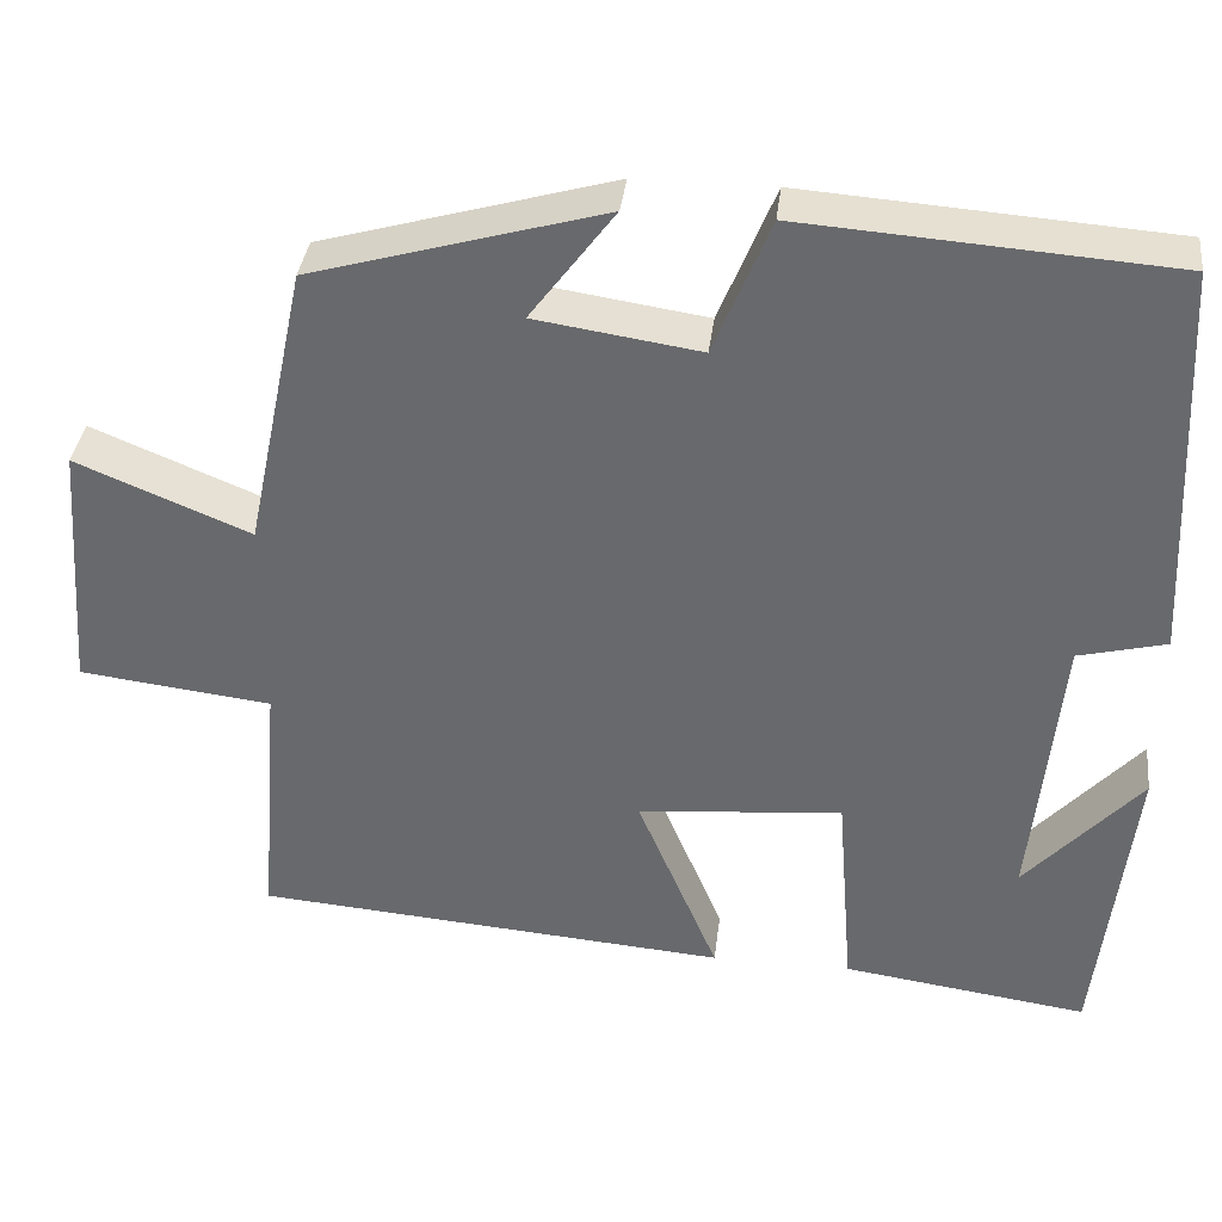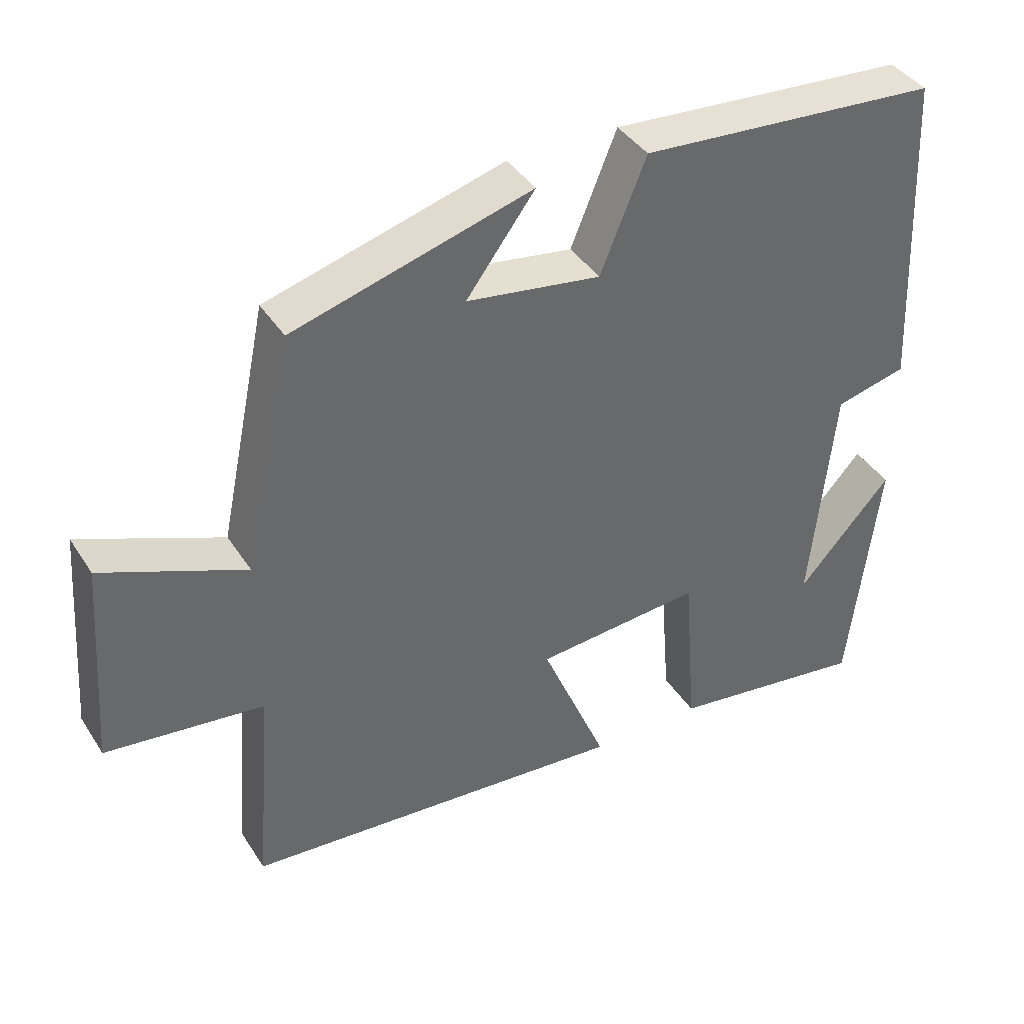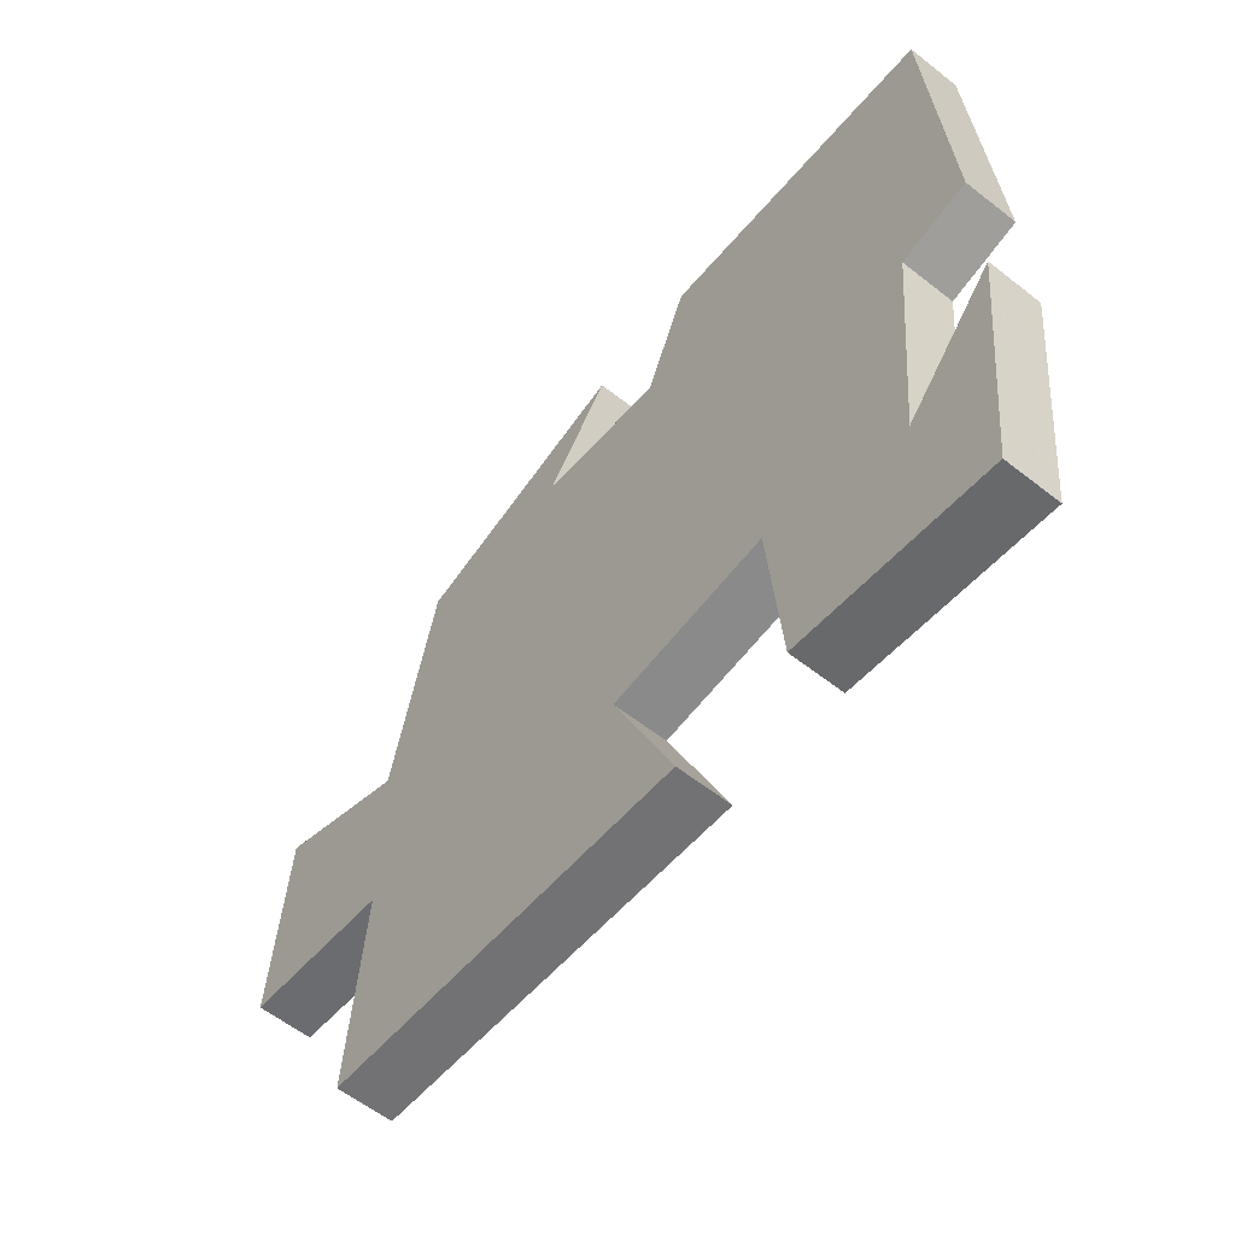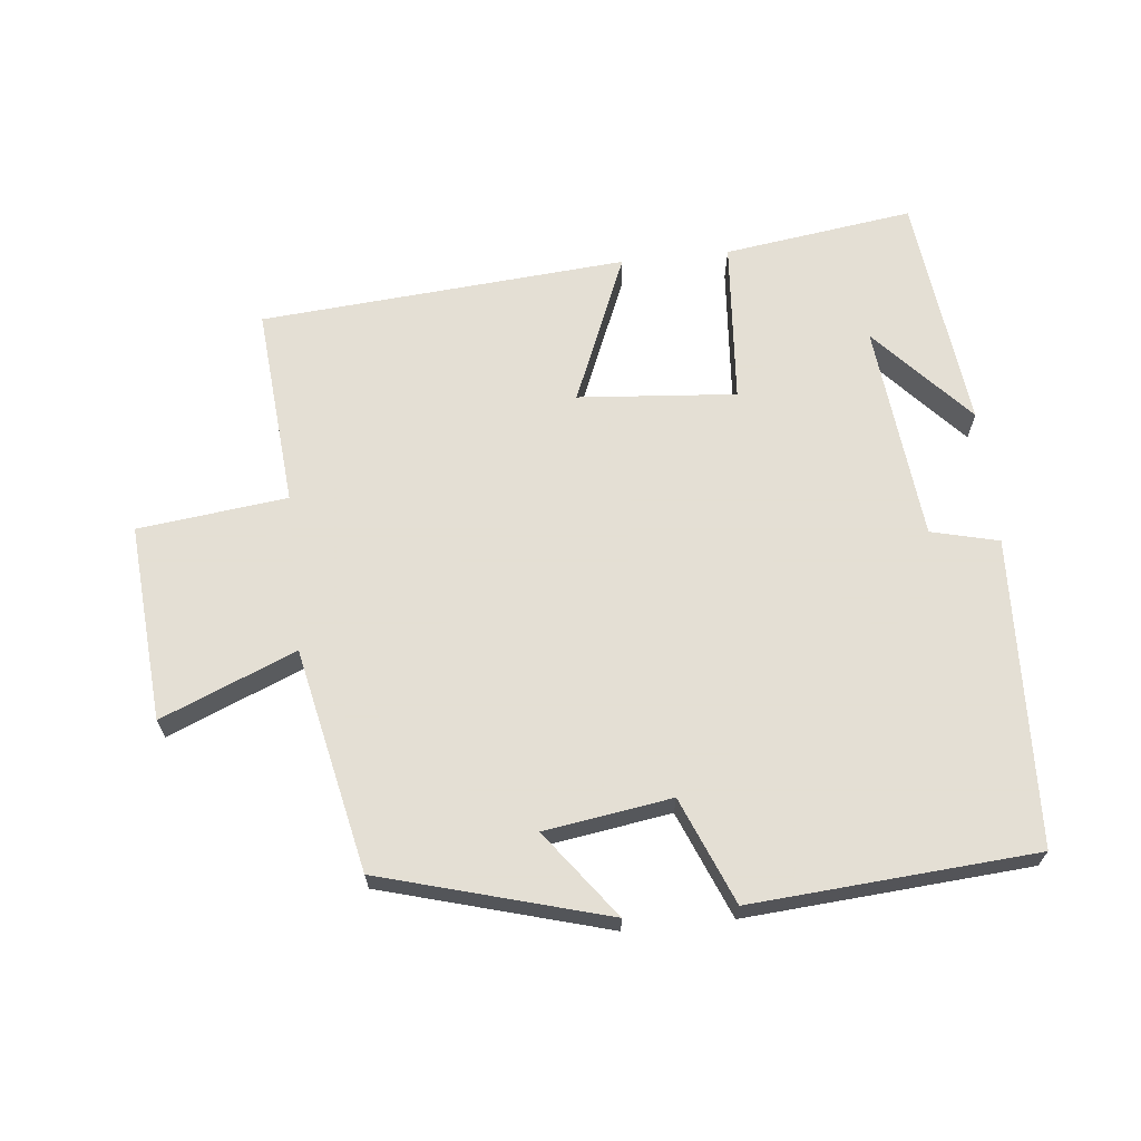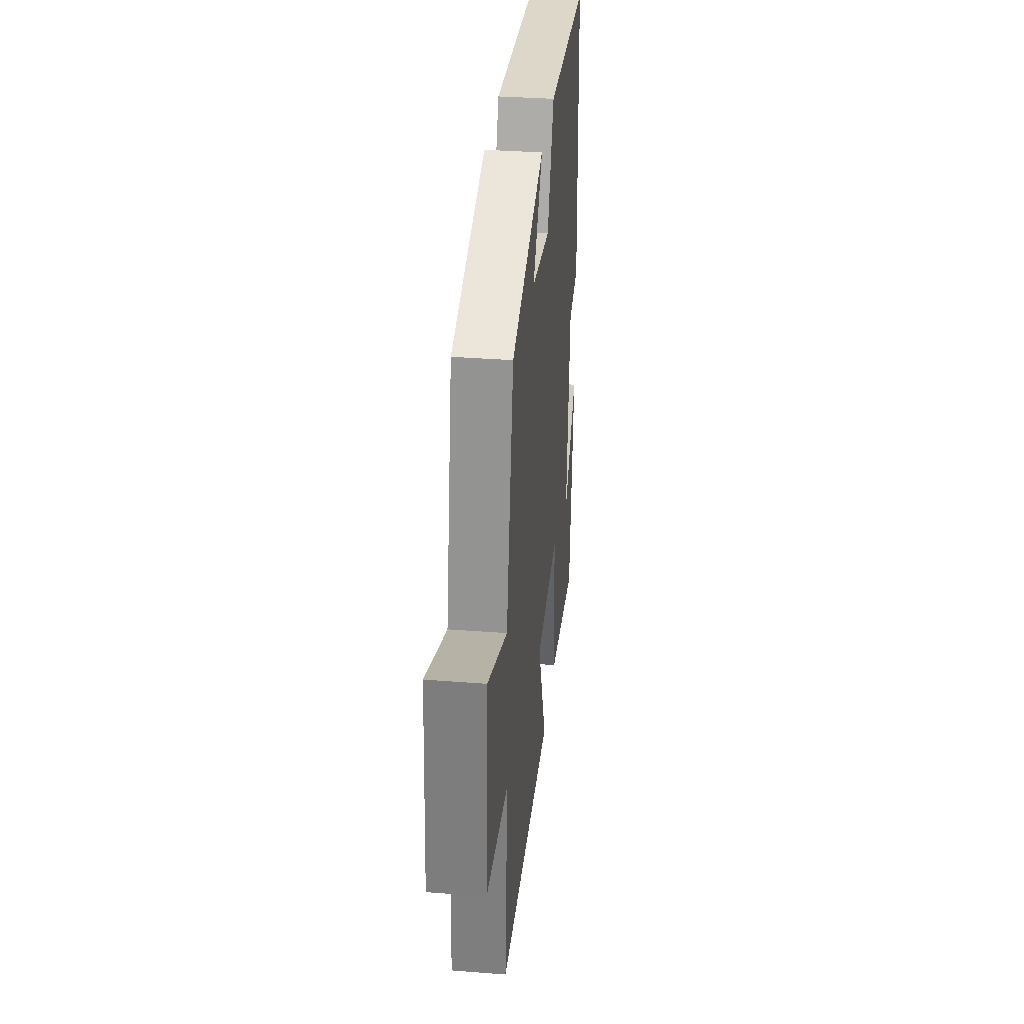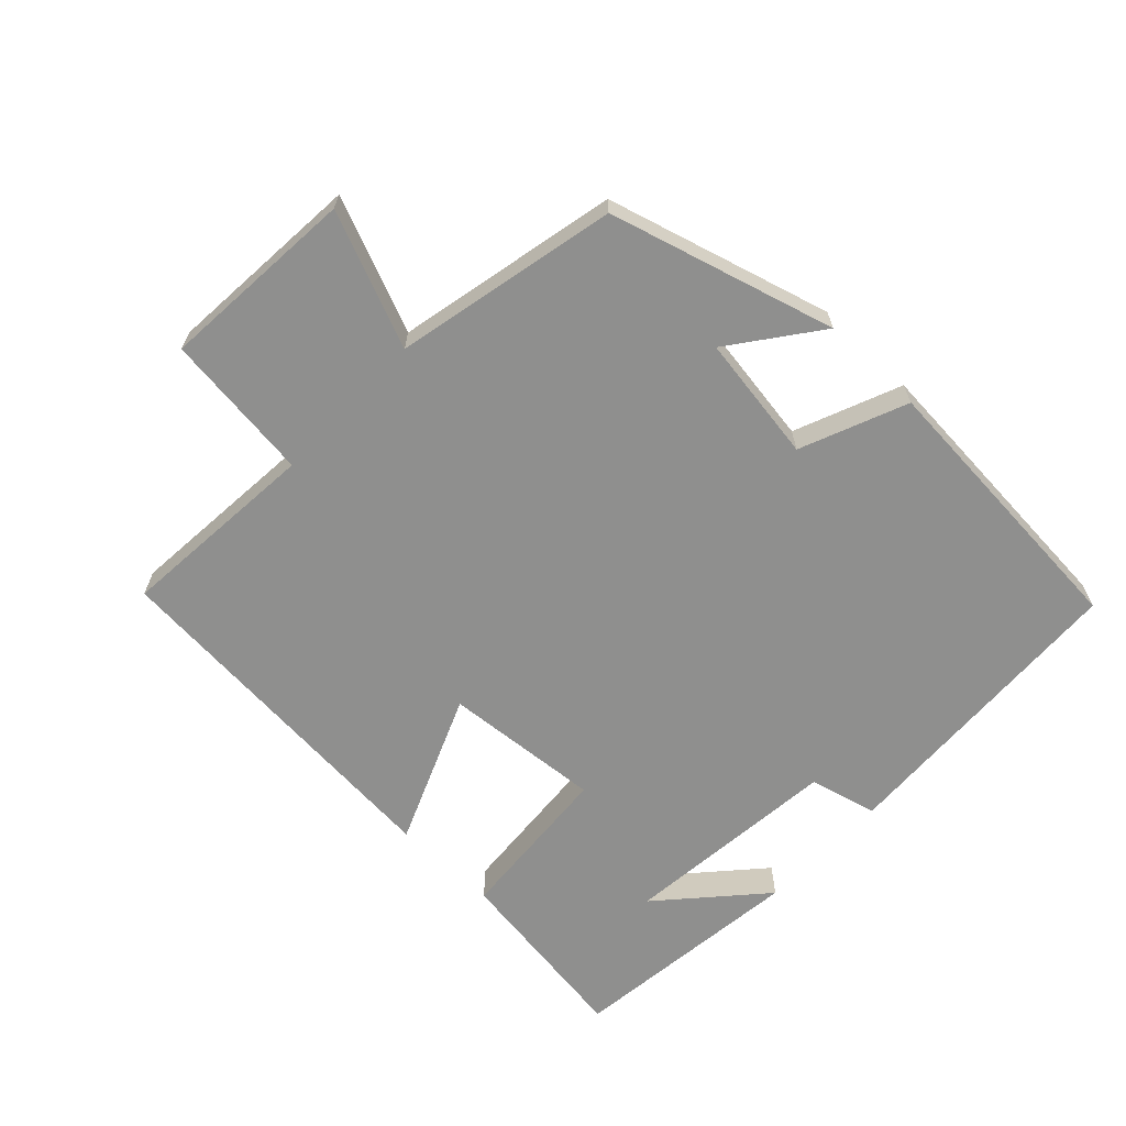
<metadata>
{"format":"obj","ext":"obj","renderer":"f3d","projection":"perspective","resolution":1024,"background":"white","views":[{"elev":36.3,"azim":6.8,"up":"+Z"},{"elev":40.1,"azim":-29.7,"up":"+Z"},{"elev":-59.4,"azim":51.1,"up":"+Z"},{"elev":66.3,"azim":-6.1,"up":"+Y"},{"elev":34.3,"azim":-84.0,"up":"+Z"},{"elev":-65.2,"azim":-43.6,"up":"+Y"}]}
</metadata>
<code>
v 0.478 0.07 0.47
v 0.5 0.07 0.015
v 0.4 0.07 -0.01
v 0.368 0.07 -0.334
v 0.5 0.07 -0.187
v 0.46 0.07 -0.539
v 0.179 0.07 -0.5
v 0.16 0.07 -0.258
v -0.074 0.07 -0.278
v 0.019 0.07 -0.5
v -0.524 0.07 -0.458
v -0.5 0.07 -0.16
v -0.721 0.07 -0.134
v -0.699 0.07 0.158
v -0.5 0.07 0.076
v -0.431 0.07 0.405
v -0.098 0.07 0.5
v -0.194 0.07 0.371
v -0.006 0.07 0.343
v 0.058 0.07 0.5
v 0.478 0 0.47
v 0.5 0 0.015
v 0.4 0 -0.01
v 0.368 0 -0.334
v 0.5 0 -0.187
v 0.46 0 -0.539
v 0.179 0 -0.5
v 0.16 0 -0.258
v -0.074 0 -0.278
v 0.019 0 -0.5
v -0.524 0 -0.458
v -0.5 0 -0.16
v -0.721 0 -0.134
v -0.699 0 0.158
v -0.5 0 0.076
v -0.431 0 0.405
v -0.098 0 0.5
v -0.194 0 0.371
v -0.006 0 0.343
v 0.058 0 0.5
f 19 20 1 2
f 18 19 2 3
f 15 16 17 18
f 15 18 3 4
f 12 13 14 15
f 9 10 11 12
f 8 9 12 15
f 6 7 8
f 4 5 6
f 4 6 8
f 4 8 15
f 22 21 40 39
f 23 22 39 38
f 38 37 36 35
f 24 23 38 35
f 35 34 33 32
f 32 31 30 29
f 35 32 29 28
f 28 27 26
f 26 25 24
f 28 26 24
f 35 28 24
f 1 21 22 2
f 2 22 23 3
f 3 23 24 4
f 4 24 25 5
f 5 25 26 6
f 6 26 27 7
f 7 27 28 8
f 8 28 29 9
f 9 29 30 10
f 10 30 31 11
f 11 31 32 12
f 12 32 33 13
f 13 33 34 14
f 14 34 35 15
f 15 35 36 16
f 16 36 37 17
f 17 37 38 18
f 18 38 39 19
f 19 39 40 20
f 20 40 21 1

</code>
